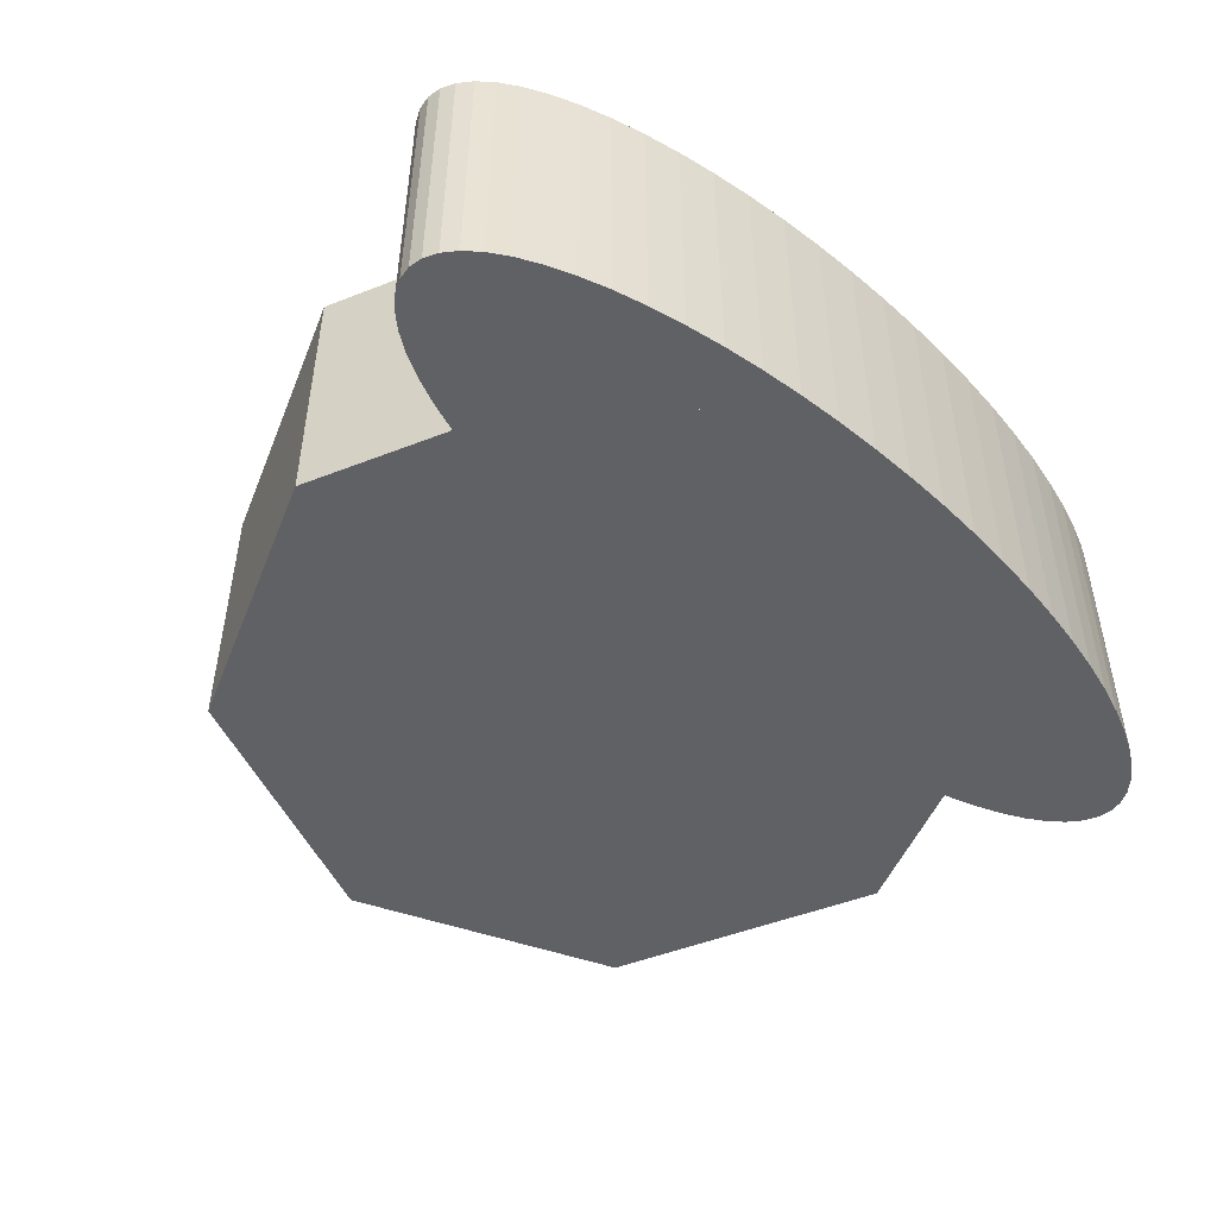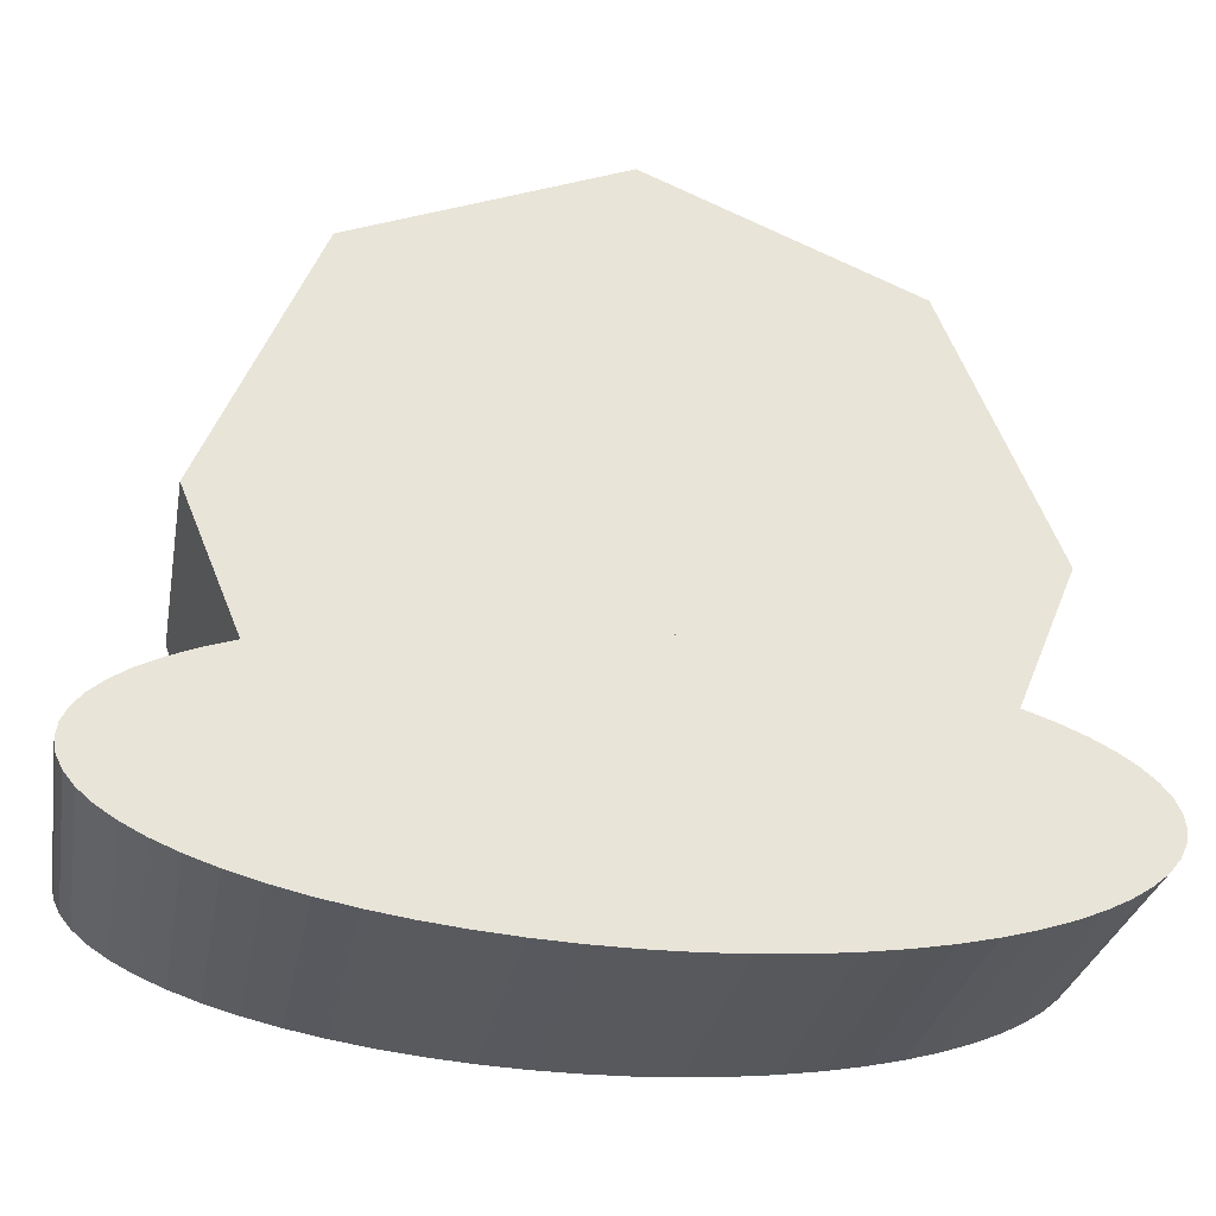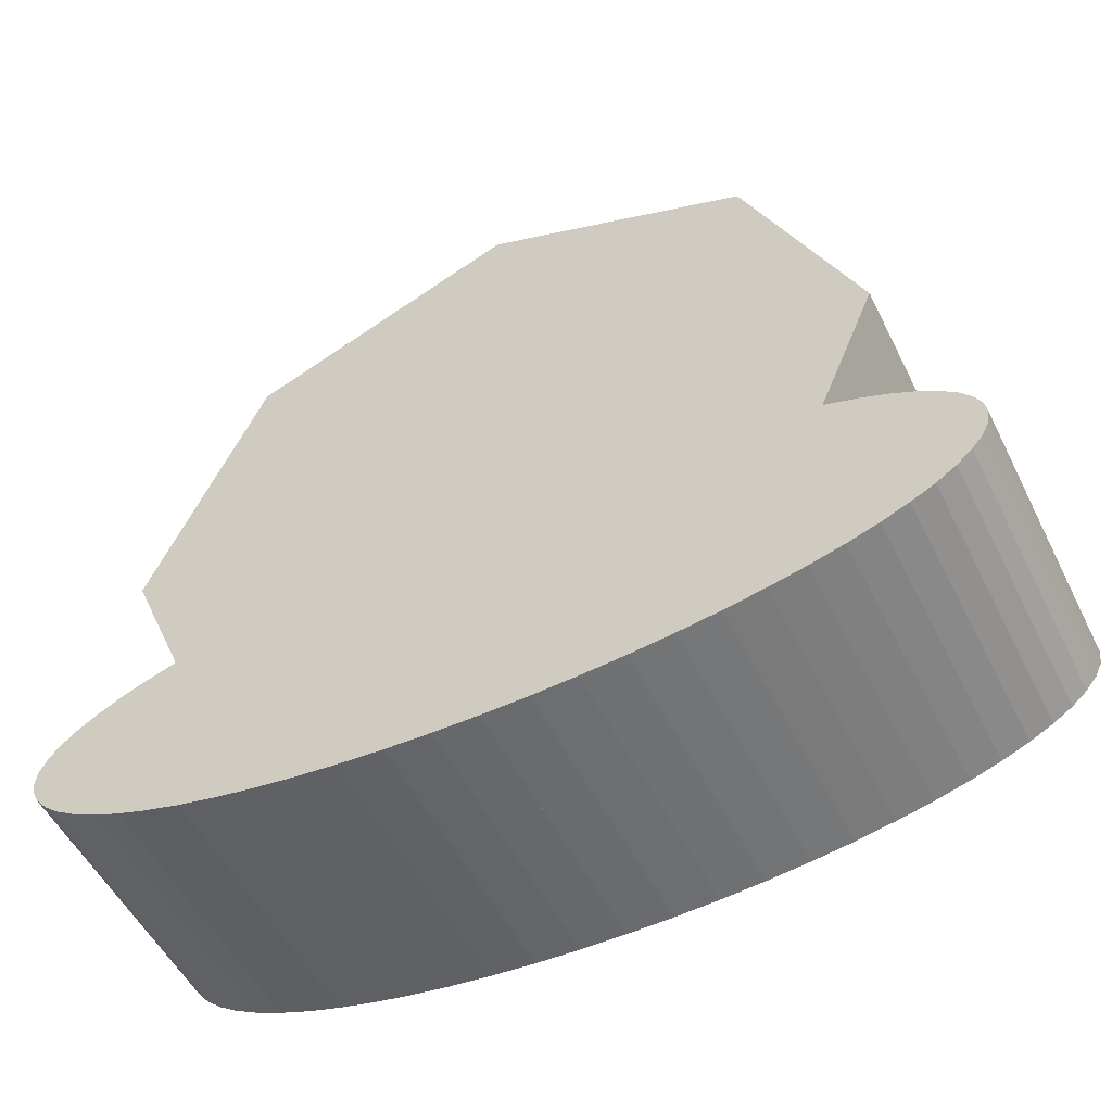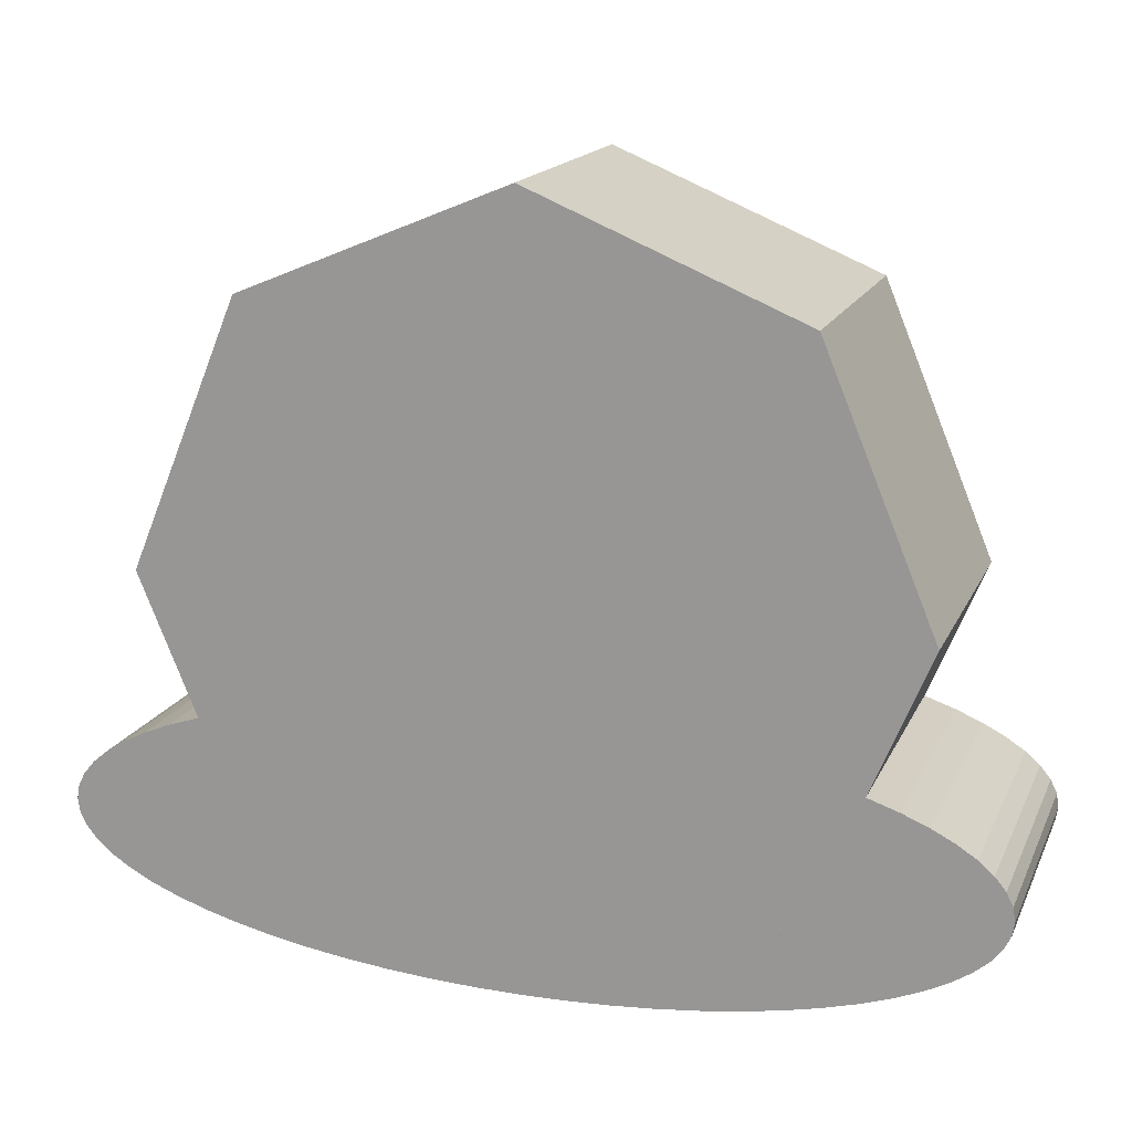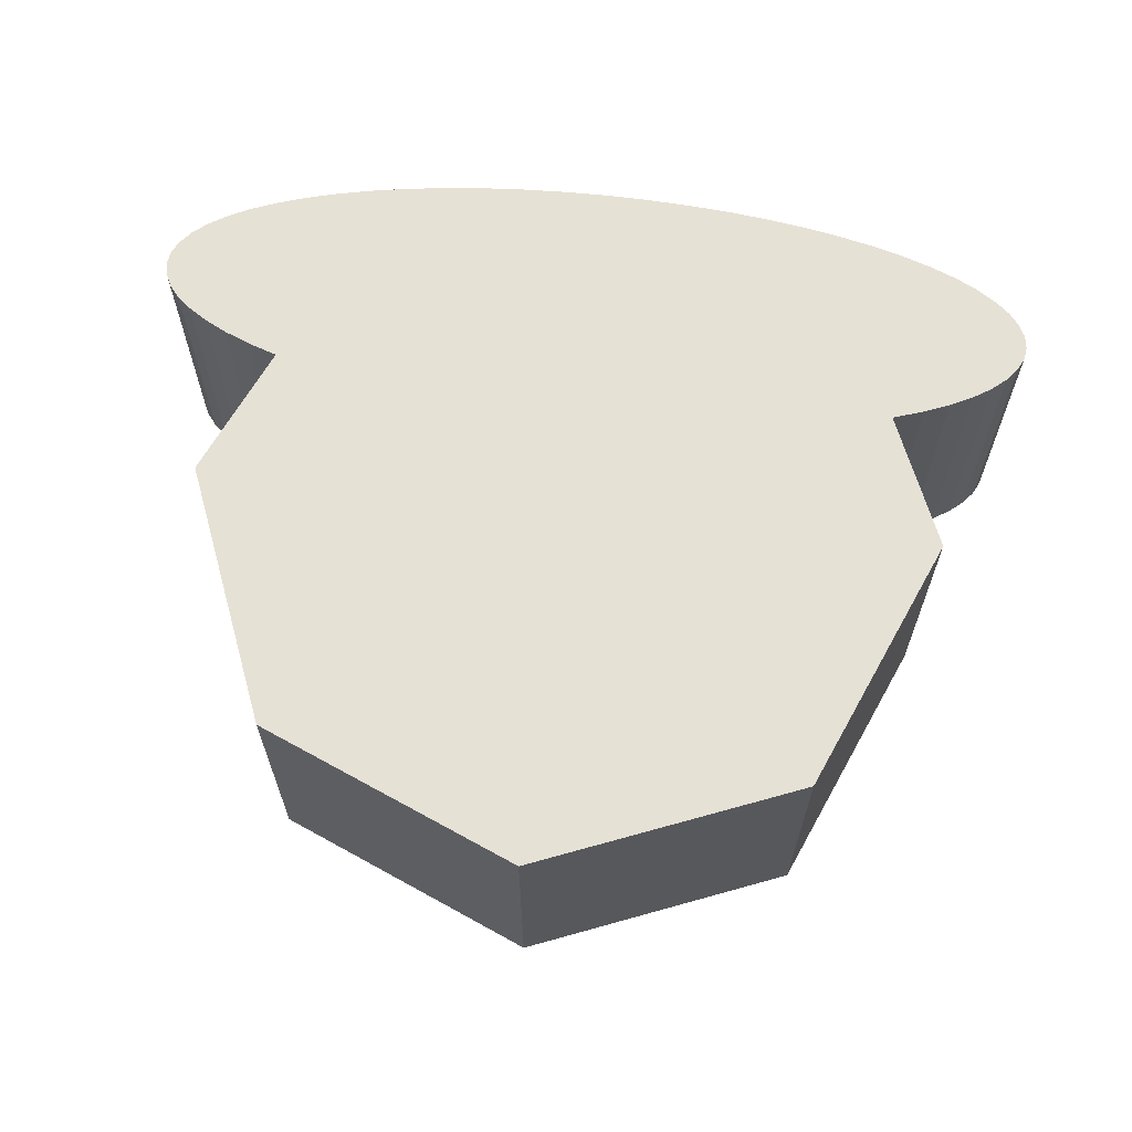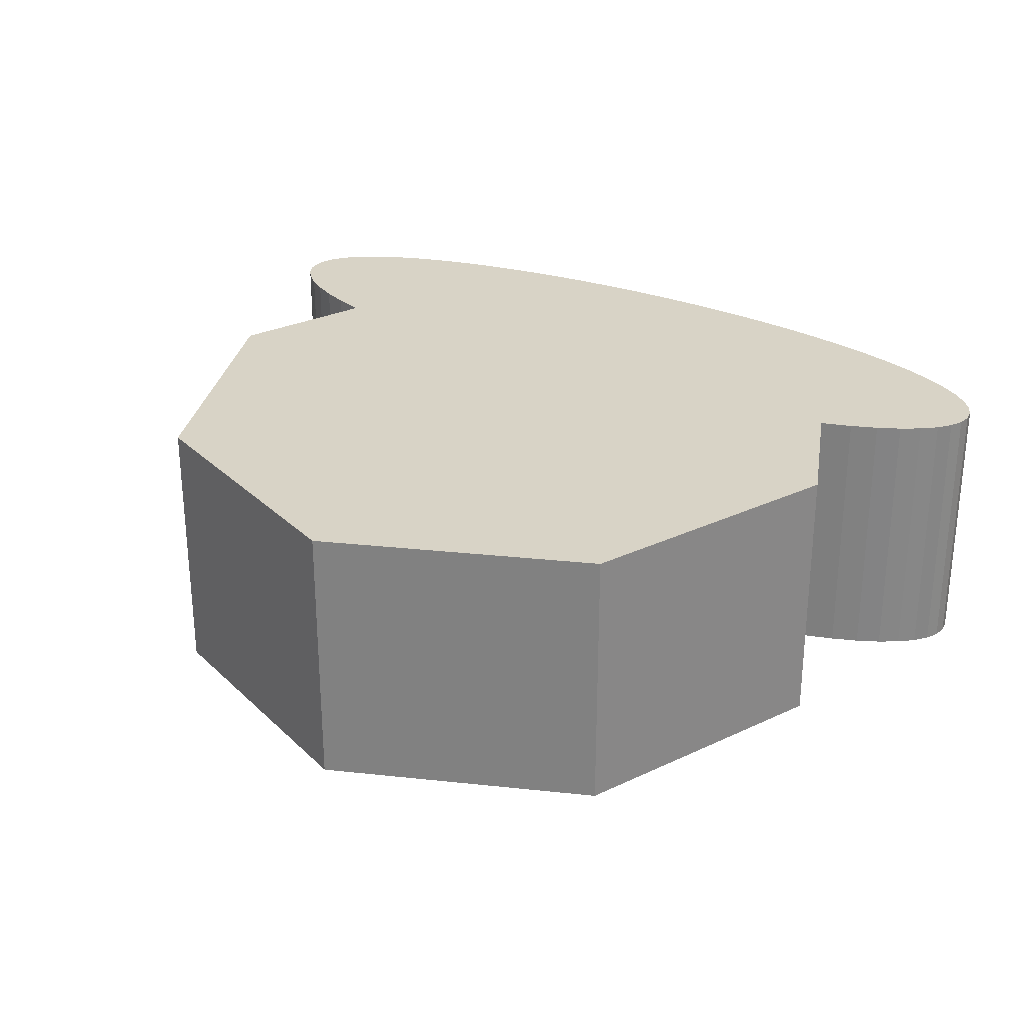
<metadata>
{"format":"obj","ext":"obj","renderer":"f3d","projection":"perspective","resolution":1024,"background":"white","views":[{"elev":-48.9,"azim":-43.9,"up":"+Z"},{"elev":-29.9,"azim":169.5,"up":"+Y"},{"elev":-53.0,"azim":-153.8,"up":"+Y"},{"elev":16.6,"azim":-161.7,"up":"+Y"},{"elev":64.6,"azim":-173.3,"up":"+Z"},{"elev":28.1,"azim":-148.2,"up":"+Z"}]}
</metadata>
<code>
o Cylinder.001
v 0 -0.07745 -0.5
v 0 -0.07745 0.5
v 0.1601 -0.07986 -0.5
v 0.1601 -0.07986 0.5
v 0.3187 -0.08706 -0.5
v 0.3187 -0.08706 0.5
v 0.4742 -0.09898 -0.5
v 0.4742 -0.09898 0.5
v 0.6252 -0.1155 -0.5
v 0.6252 -0.1155 0.5
v 0.7701 -0.1365 -0.5
v 0.7701 -0.1365 0.5
v 0.9076 -0.1617 -0.5
v 0.9076 -0.1617 0.5
v 1.036 -0.1909 -0.5
v 1.036 -0.1909 0.5
v 1.155 -0.2239 -0.5
v 1.155 -0.2239 0.5
v 1.263 -0.2603 -0.5
v 1.263 -0.2603 0.5
v 1.358 -0.2997 -0.5
v 1.358 -0.2997 0.5
v 1.441 -0.3418 -0.5
v 1.441 -0.3418 0.5
v 1.509 -0.3861 -0.5
v 1.509 -0.3861 0.5
v 1.563 -0.4323 -0.5
v 1.563 -0.4323 0.5
v 1.602 -0.4799 -0.5
v 1.602 -0.4799 0.5
v 1.626 -0.5284 -0.5
v 1.626 -0.5284 0.5
v 1.634 -0.5775 -0.5
v 1.634 -0.5775 0.5
v 1.626 -0.6265 -0.5
v 1.626 -0.6265 0.5
v 1.602 -0.675 -0.5
v 1.602 -0.675 0.5
v 1.563 -0.7226 -0.5
v 1.563 -0.7226 0.5
v 1.509 -0.7688 -0.5
v 1.509 -0.7688 0.5
v 1.441 -0.8132 -0.5
v 1.441 -0.8132 0.5
v 1.358 -0.8552 -0.5
v 1.358 -0.8552 0.5
v 1.263 -0.8946 -0.5
v 1.263 -0.8946 0.5
v 1.155 -0.931 -0.5
v 1.155 -0.931 0.5
v 1.036 -0.964 -0.5
v 1.036 -0.964 0.5
v 0.9076 -0.9932 -0.5
v 0.9076 -0.9932 0.5
v 0.7701 -1.018 -0.5
v 0.7701 -1.018 0.5
v 0.6252 -1.039 -0.5
v 0.6252 -1.039 0.5
v 0.4742 -1.056 -0.5
v 0.4742 -1.056 0.5
v 0.3187 -1.068 -0.5
v 0.3187 -1.068 0.5
v 0.1601 -1.075 -0.5
v 0.1601 -1.075 0.5
v 0 -1.077 -0.5
v 0 -1.077 0.5
v -0.1601 -1.075 -0.5
v -0.1601 -1.075 0.5
v -0.3187 -1.068 -0.5
v -0.3187 -1.068 0.5
v -0.4742 -1.056 -0.5
v -0.4742 -1.056 0.5
v -0.6252 -1.039 -0.5
v -0.6252 -1.039 0.5
v -0.7701 -1.018 -0.5
v -0.7701 -1.018 0.5
v -0.9076 -0.9932 -0.5
v -0.9076 -0.9932 0.5
v -1.036 -0.964 -0.5
v -1.036 -0.964 0.5
v -1.155 -0.931 -0.5
v -1.155 -0.931 0.5
v -1.263 -0.8946 -0.5
v -1.263 -0.8946 0.5
v -1.358 -0.8552 -0.5
v -1.358 -0.8552 0.5
v -1.441 -0.8132 -0.5
v -1.441 -0.8132 0.5
v -1.509 -0.7688 -0.5
v -1.509 -0.7688 0.5
v -1.563 -0.7226 -0.5
v -1.563 -0.7226 0.5
v -1.602 -0.675 -0.5
v -1.602 -0.675 0.5
v -1.626 -0.6265 -0.5
v -1.626 -0.6265 0.5
v -1.634 -0.5775 -0.5
v -1.634 -0.5775 0.5
v -1.626 -0.5284 -0.5
v -1.626 -0.5284 0.5
v -1.602 -0.4799 -0.5
v -1.602 -0.4799 0.5
v -1.563 -0.4323 -0.5
v -1.563 -0.4323 0.5
v -1.509 -0.3861 -0.5
v -1.509 -0.3861 0.5
v -1.441 -0.3418 -0.5
v -1.441 -0.3418 0.5
v -1.358 -0.2997 -0.5
v -1.358 -0.2997 0.5
v -1.263 -0.2603 -0.5
v -1.263 -0.2603 0.5
v -1.155 -0.2239 -0.5
v -1.155 -0.2239 0.5
v -1.036 -0.1909 -0.5
v -1.036 -0.1909 0.5
v -0.9076 -0.1617 -0.5
v -0.9076 -0.1617 0.5
v -0.7701 -0.1365 -0.5
v -0.7701 -0.1365 0.5
v -0.6252 -0.1155 -0.5
v -0.6252 -0.1155 0.5
v -0.4742 -0.09898 -0.5
v -0.4742 -0.09898 0.5
v -0.3187 -0.08706 -0.5
v -0.3187 -0.08706 0.5
v -0.1601 -0.07986 -0.5
v -0.1601 -0.07986 0.5
f 1 2 4 3
f 3 4 6 5
f 5 6 8 7
f 7 8 10 9
f 9 10 12 11
f 11 12 14 13
f 13 14 16 15
f 15 16 18 17
f 17 18 20 19
f 19 20 22 21
f 21 22 24 23
f 23 24 26 25
f 25 26 28 27
f 27 28 30 29
f 29 30 32 31
f 31 32 34 33
f 33 34 36 35
f 35 36 38 37
f 37 38 40 39
f 39 40 42 41
f 41 42 44 43
f 43 44 46 45
f 45 46 48 47
f 47 48 50 49
f 49 50 52 51
f 51 52 54 53
f 53 54 56 55
f 55 56 58 57
f 57 58 60 59
f 59 60 62 61
f 61 62 64 63
f 63 64 66 65
f 65 66 68 67
f 67 68 70 69
f 69 70 72 71
f 71 72 74 73
f 73 74 76 75
f 75 76 78 77
f 77 78 80 79
f 79 80 82 81
f 81 82 84 83
f 83 84 86 85
f 85 86 88 87
f 87 88 90 89
f 89 90 92 91
f 91 92 94 93
f 93 94 96 95
f 95 96 98 97
f 97 98 100 99
f 99 100 102 101
f 101 102 104 103
f 103 104 106 105
f 105 106 108 107
f 107 108 110 109
f 109 110 112 111
f 111 112 114 113
f 113 114 116 115
f 115 116 118 117
f 117 118 120 119
f 119 120 122 121
f 121 122 124 123
f 123 124 126 125
f 4 2 128 126 124 122 120 118 116 114 112 110 108 106 104 102 100 98 96 94 92 90 88 86 84 82 80 78 76 74 72 70 68 66 64 62 60 58 56 54 52 50 48 46 44 42 40 38 36 34 32 30 28 26 24 22 20 18 16 14 12 10 8 6
f 125 126 128 127
f 127 128 2 1
f 1 3 5 7 9 11 13 15 17 19 21 23 25 27 29 31 33 35 37 39 41 43 45 47 49 51 53 55 57 59 61 63 65 67 69 71 73 75 77 79 81 83 85 87 89 91 93 95 97 99 101 103 105 107 109 111 113 115 117 119 121 123 125 127
o Cylinder.002
v 0 1.643 -0.5
v 0 1.643 0.5
v 0.9618 1.245 -0.5
v 0.9618 1.245 0.5
v 1.36 0.2827 -0.5
v 1.36 0.2827 0.5
v 0.9618 -0.6791 -0.5
v 0.9618 -0.6791 0.5
v 0 -1.077 -0.5
v 0 -1.077 0.5
v -0.9618 -0.6791 -0.5
v -0.9618 -0.6791 0.5
v -1.36 0.2827 -0.5
v -1.36 0.2827 0.5
v -0.9618 1.245 -0.5
v -0.9618 1.245 0.5
f 129 130 132 131
f 131 132 134 133
f 133 134 136 135
f 135 136 138 137
f 137 138 140 139
f 139 140 142 141
f 132 130 144 142 140 138 136 134
f 141 142 144 143
f 143 144 130 129
f 129 131 133 135 137 139 141 143

</code>
